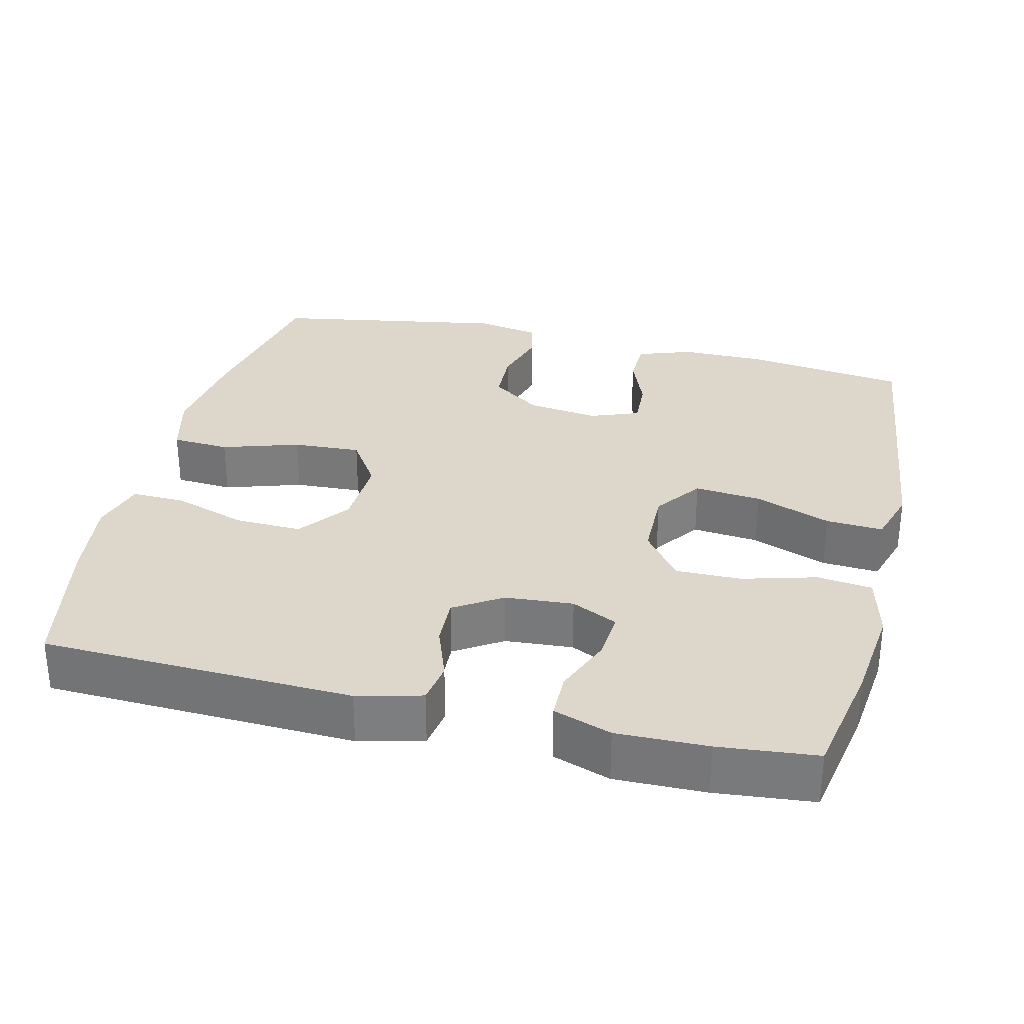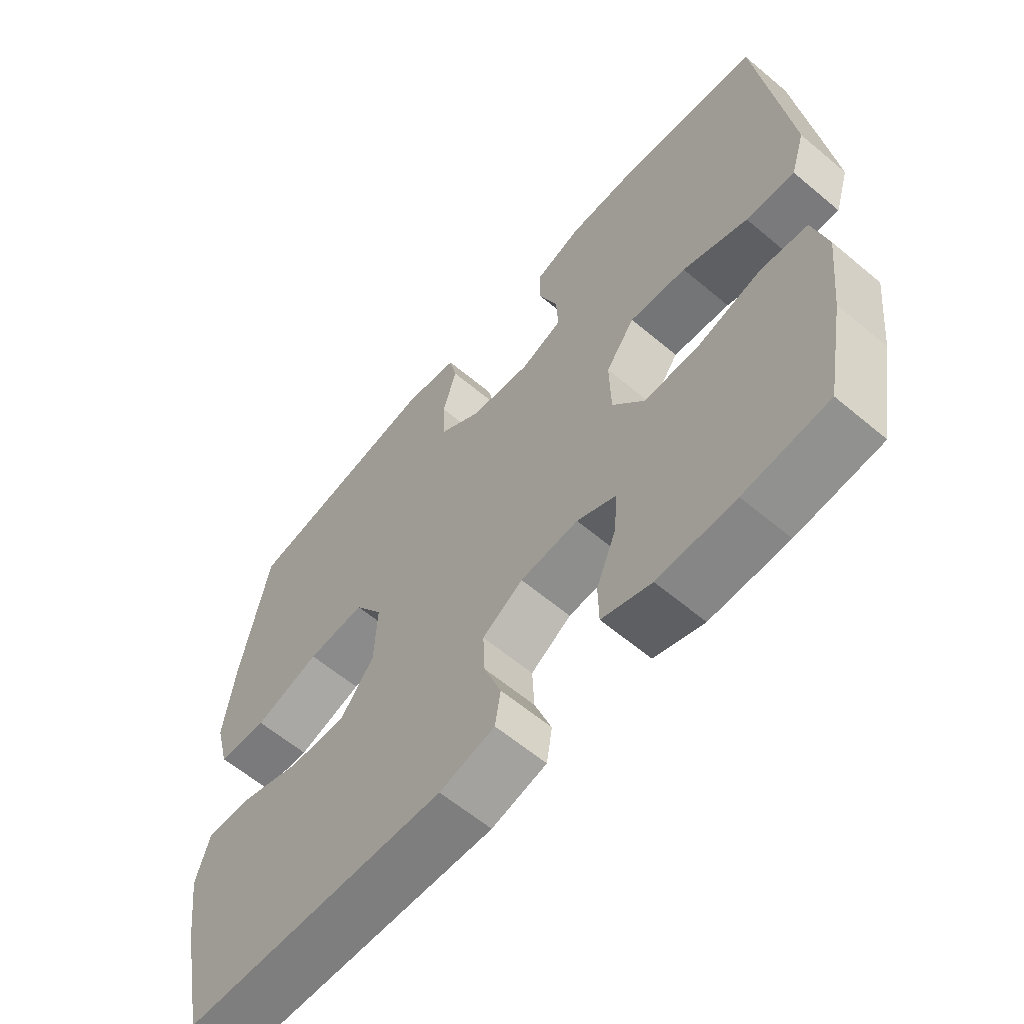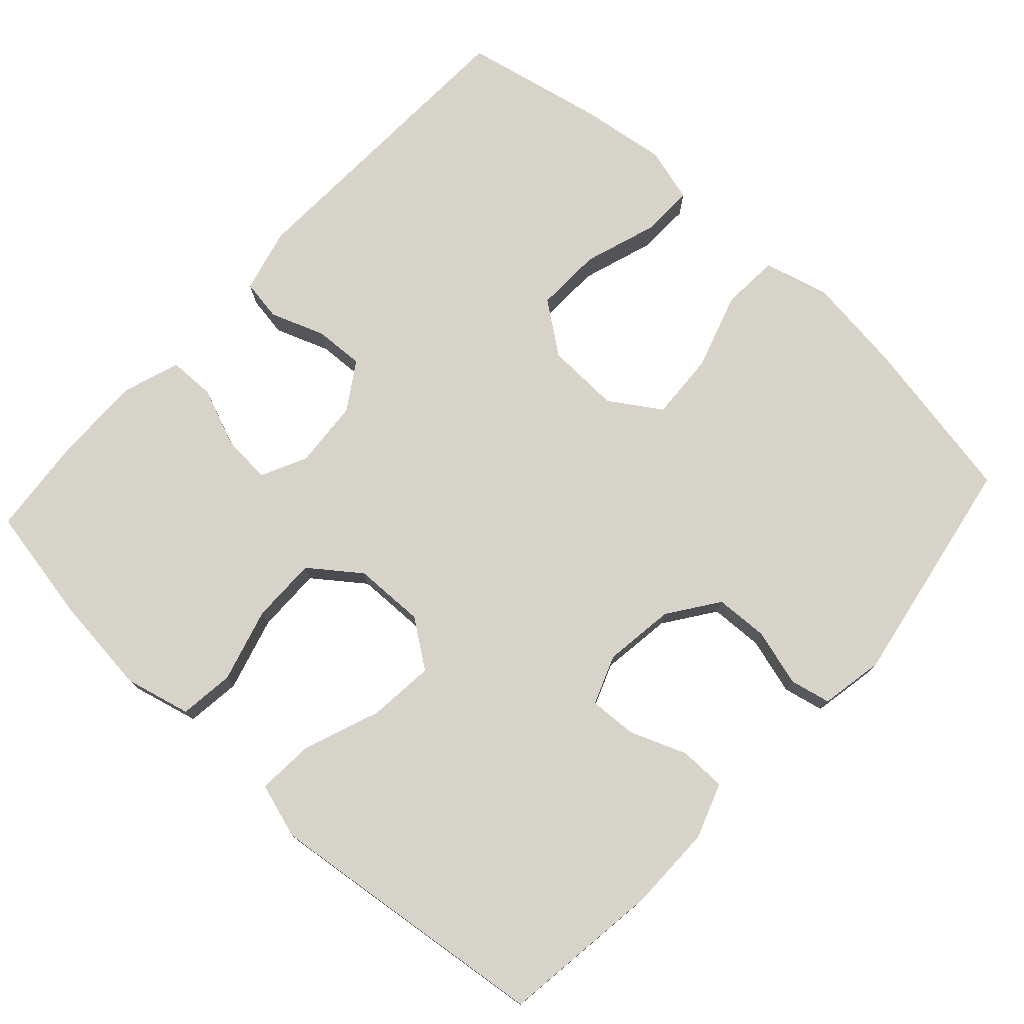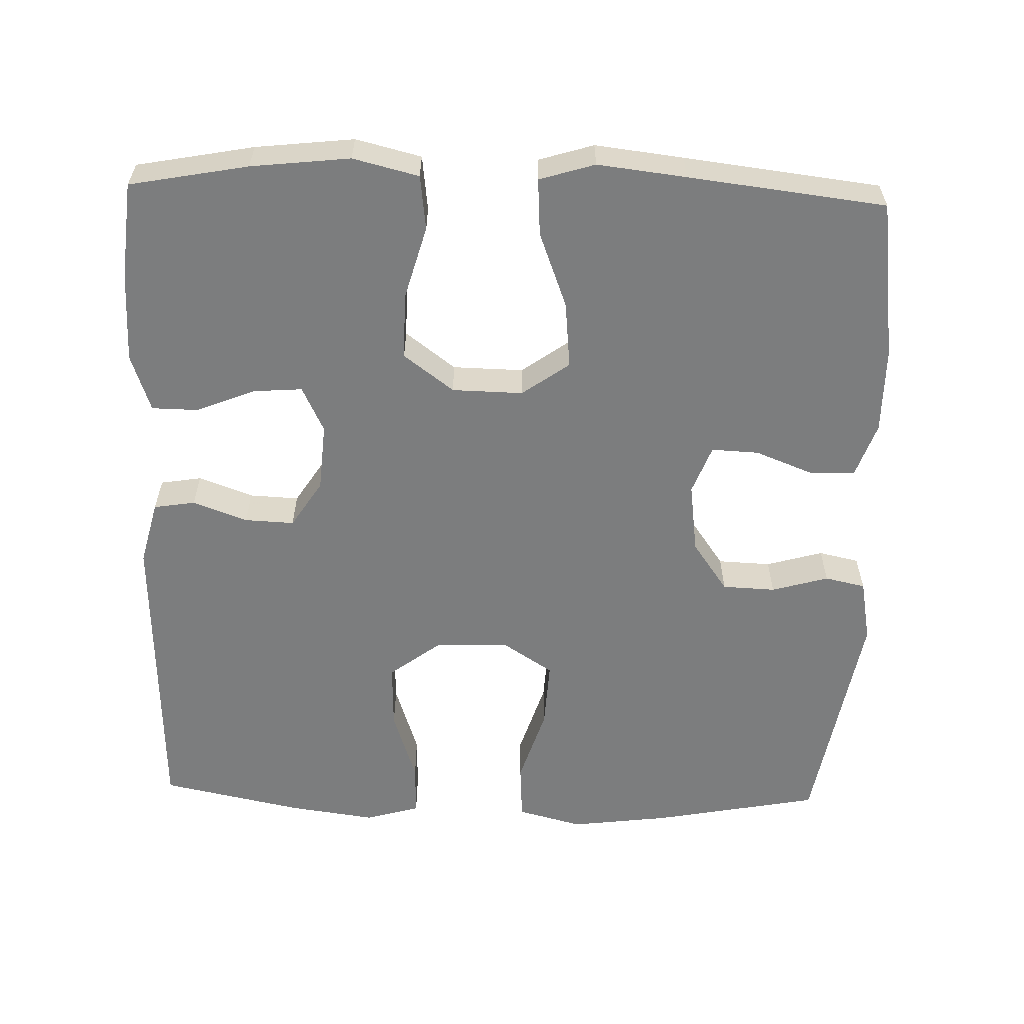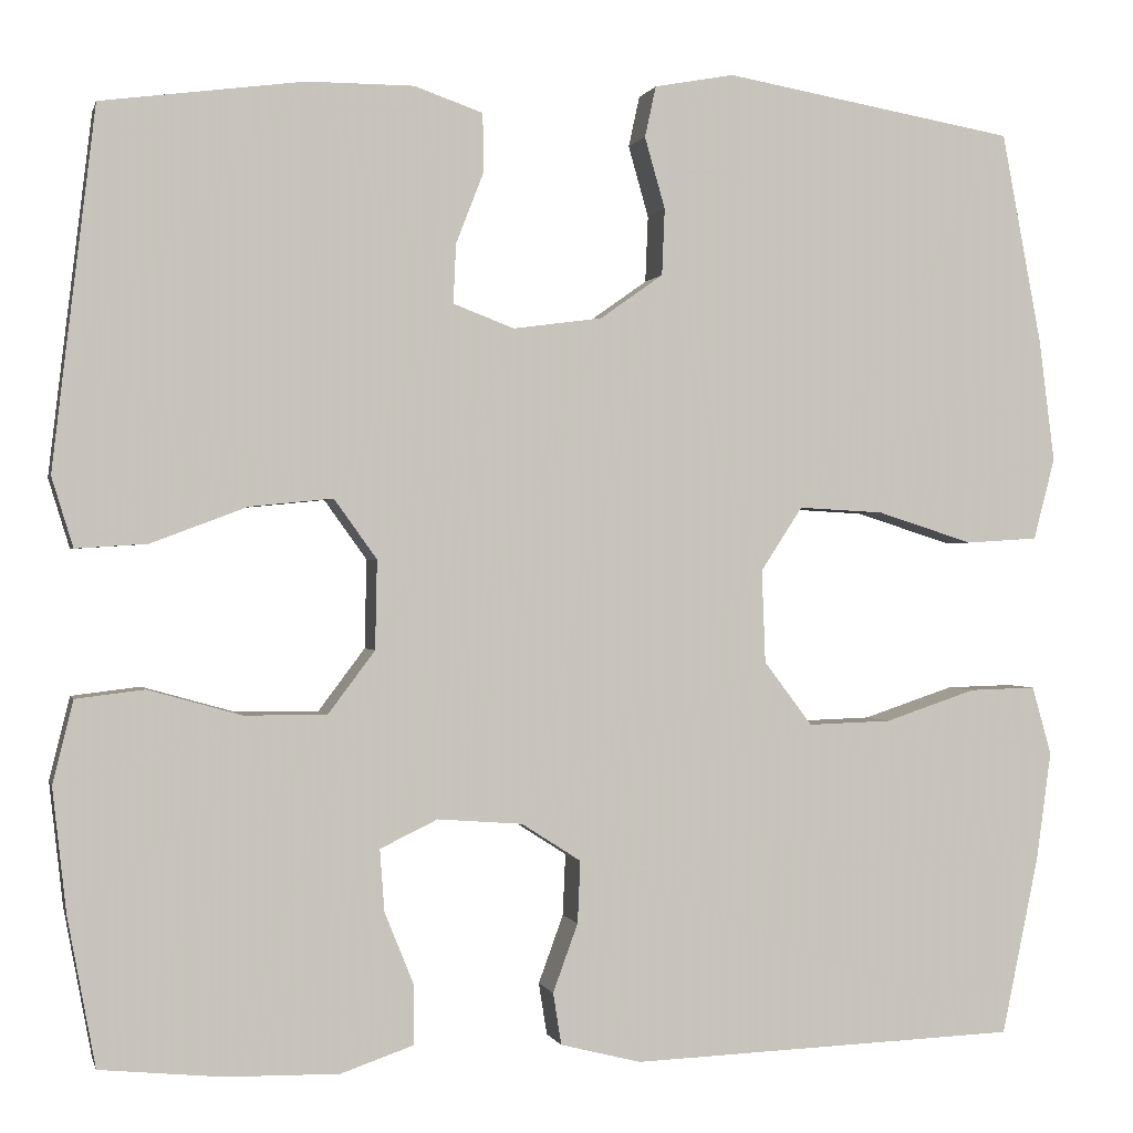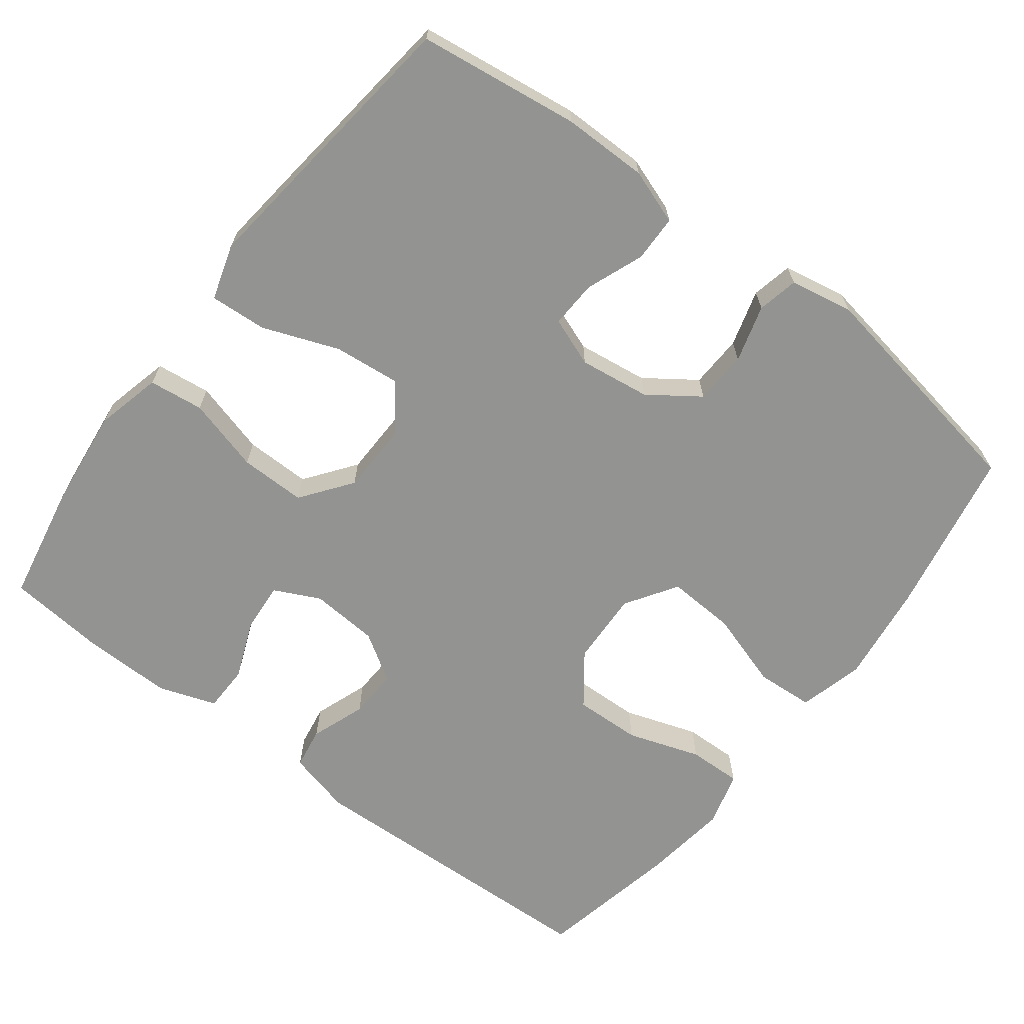
<metadata>
{"format":"obj","ext":"obj","renderer":"f3d","projection":"perspective","resolution":1024,"background":"white","views":[{"elev":30.8,"azim":-166.4,"up":"+Y"},{"elev":-61.3,"azim":-130.5,"up":"+Z"},{"elev":75.8,"azim":-47.5,"up":"+Y"},{"elev":-59.0,"azim":-91.7,"up":"+Y"},{"elev":0.0,"azim":-13.3,"up":"+Z"},{"elev":-66.7,"azim":-37.3,"up":"+Y"}]}
</metadata>
<code>
v -0.5 0.07 0.5
v -0.282 0.07 0.529
v -0.167 0.07 0.529
v -0.093 0.07 0.503
v -0.092 0.07 0.44
v -0.122 0.07 0.363
v -0.125 0.07 0.299
v -0.059 0.07 0.274
v 0.037 0.07 0.287
v 0.105 0.07 0.335
v 0.108 0.07 0.407
v 0.086 0.07 0.484
v 0.098 0.07 0.539
v 0.184 0.07 0.555
v 0.5 0.07 0.5
v 0.543 0.07 0.273
v 0.56 0.07 0.139
v 0.537 0.07 0.051
v 0.459 0.07 0.046
v 0.355 0.07 0.079
v 0.263 0.07 0.084
v 0.218 0.07 0.015
v 0.222 0.07 -0.085
v 0.274 0.07 -0.154
v 0.364 0.07 -0.151
v 0.463 0.07 -0.118
v 0.535 0.07 -0.116
v 0.556 0.07 -0.19
v 0.54 0.07 -0.307
v 0.5 0.07 -0.5
v 0.08 0.07 -0.516
v -0.007 0.07 -0.494
v -0.016 0.07 -0.438
v 0.011 0.07 -0.364
v 0.014 0.07 -0.297
v -0.05 0.07 -0.256
v -0.142 0.07 -0.249
v -0.204 0.07 -0.279
v -0.199 0.07 -0.346
v -0.167 0.07 -0.425
v -0.168 0.07 -0.488
v -0.246 0.07 -0.515
v -0.368 0.07 -0.513
v -0.5 0.07 -0.5
v -0.53 0.07 -0.34
v -0.545 0.07 -0.206
v -0.523 0.07 -0.117
v -0.449 0.07 -0.108
v -0.349 0.07 -0.136
v -0.26 0.07 -0.137
v -0.209 0.07 -0.069
v -0.207 0.07 0.027
v -0.253 0.07 0.091
v -0.343 0.07 0.082
v -0.446 0.07 0.043
v -0.523 0.07 0.038
v -0.546 0.07 0.113
v -0.532 0.07 0.233
v -0.5 0 0.5
v -0.282 0 0.529
v -0.167 0 0.529
v -0.093 0 0.503
v -0.092 0 0.44
v -0.122 0 0.363
v -0.125 0 0.299
v -0.059 0 0.274
v 0.037 0 0.287
v 0.105 0 0.335
v 0.108 0 0.407
v 0.086 0 0.484
v 0.098 0 0.539
v 0.184 0 0.555
v 0.5 0 0.5
v 0.543 0 0.273
v 0.56 0 0.139
v 0.537 0 0.051
v 0.459 0 0.046
v 0.355 0 0.079
v 0.263 0 0.084
v 0.218 0 0.015
v 0.222 0 -0.085
v 0.274 0 -0.154
v 0.364 0 -0.151
v 0.463 0 -0.118
v 0.535 0 -0.116
v 0.556 0 -0.19
v 0.54 0 -0.307
v 0.5 0 -0.5
v 0.08 0 -0.516
v -0.007 0 -0.494
v -0.016 0 -0.438
v 0.011 0 -0.364
v 0.014 0 -0.297
v -0.05 0 -0.256
v -0.142 0 -0.249
v -0.204 0 -0.279
v -0.199 0 -0.346
v -0.167 0 -0.425
v -0.168 0 -0.488
v -0.246 0 -0.515
v -0.368 0 -0.513
v -0.5 0 -0.5
v -0.53 0 -0.34
v -0.545 0 -0.206
v -0.523 0 -0.117
v -0.449 0 -0.108
v -0.349 0 -0.136
v -0.26 0 -0.137
v -0.209 0 -0.069
v -0.207 0 0.027
v -0.253 0 0.091
v -0.343 0 0.082
v -0.446 0 0.043
v -0.523 0 0.038
v -0.546 0 0.113
v -0.532 0 0.233
f 54 55 56 57
f 53 54 57 58
f 46 47 48 49
f 46 49 50
f 45 46 50
f 44 45 50
f 43 44 50 51
f 39 40 41 42
f 38 39 42 43
f 31 32 33 34
f 31 34 35
f 30 31 35
f 29 30 35 36
f 25 26 27 28
f 24 25 28 29
f 17 18 19 20
f 17 20 21
f 16 17 21
f 15 16 21
f 14 15 21 22
f 11 12 13 14
f 10 11 14 22
f 3 4 5 6
f 3 6 7
f 2 3 7
f 53 58 1 2
f 52 53 2 7
f 51 52 7 8
f 38 43 51 8
f 37 38 8 9
f 36 37 9 10
f 24 29 36
f 23 24 36
f 10 22 23 36
f 115 114 113 112
f 116 115 112 111
f 107 106 105 104
f 108 107 104
f 108 104 103
f 108 103 102
f 109 108 102 101
f 100 99 98 97
f 101 100 97 96
f 92 91 90 89
f 93 92 89
f 93 89 88
f 94 93 88 87
f 86 85 84 83
f 87 86 83 82
f 78 77 76 75
f 79 78 75
f 79 75 74
f 79 74 73
f 80 79 73 72
f 72 71 70 69
f 80 72 69 68
f 64 63 62 61
f 65 64 61
f 65 61 60
f 60 59 116 111
f 65 60 111 110
f 66 65 110 109
f 66 109 101 96
f 67 66 96 95
f 68 67 95 94
f 94 87 82
f 94 82 81
f 94 81 80 68
f 1 59 60 2
f 2 60 61 3
f 3 61 62 4
f 4 62 63 5
f 5 63 64 6
f 6 64 65 7
f 7 65 66 8
f 8 66 67 9
f 9 67 68 10
f 10 68 69 11
f 11 69 70 12
f 12 70 71 13
f 13 71 72 14
f 14 72 73 15
f 15 73 74 16
f 16 74 75 17
f 17 75 76 18
f 18 76 77 19
f 19 77 78 20
f 20 78 79 21
f 21 79 80 22
f 22 80 81 23
f 23 81 82 24
f 24 82 83 25
f 25 83 84 26
f 26 84 85 27
f 27 85 86 28
f 28 86 87 29
f 29 87 88 30
f 30 88 89 31
f 31 89 90 32
f 32 90 91 33
f 33 91 92 34
f 34 92 93 35
f 35 93 94 36
f 36 94 95 37
f 37 95 96 38
f 38 96 97 39
f 39 97 98 40
f 40 98 99 41
f 41 99 100 42
f 42 100 101 43
f 43 101 102 44
f 44 102 103 45
f 45 103 104 46
f 46 104 105 47
f 47 105 106 48
f 48 106 107 49
f 49 107 108 50
f 50 108 109 51
f 51 109 110 52
f 52 110 111 53
f 53 111 112 54
f 54 112 113 55
f 55 113 114 56
f 56 114 115 57
f 57 115 116 58
f 58 116 59 1

</code>
